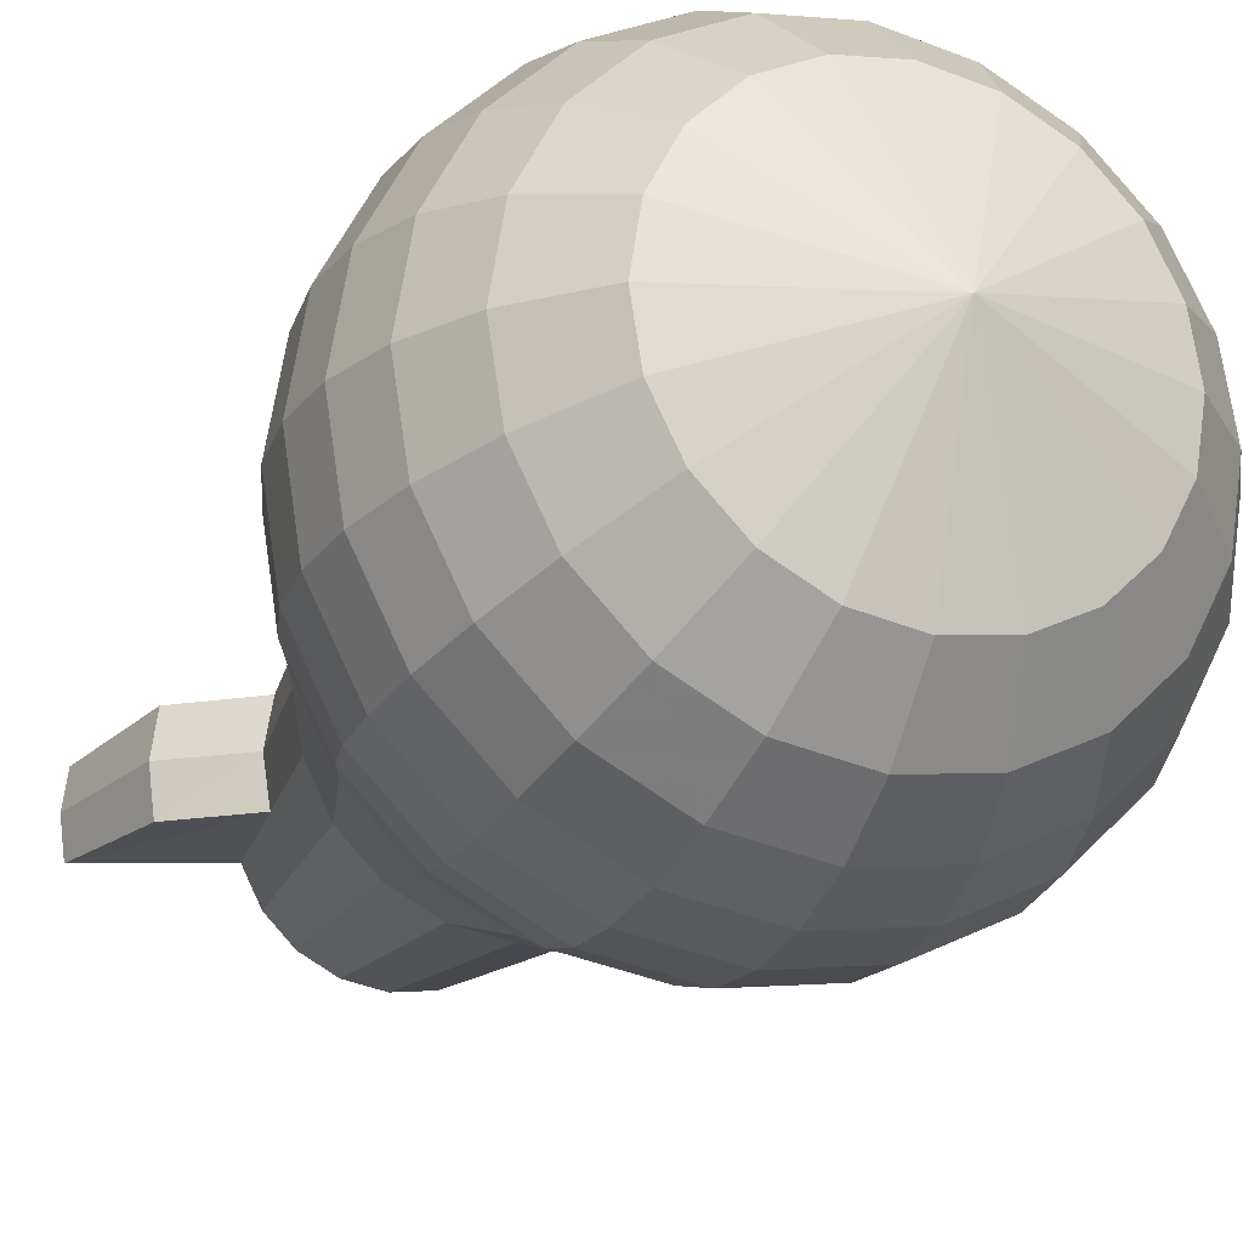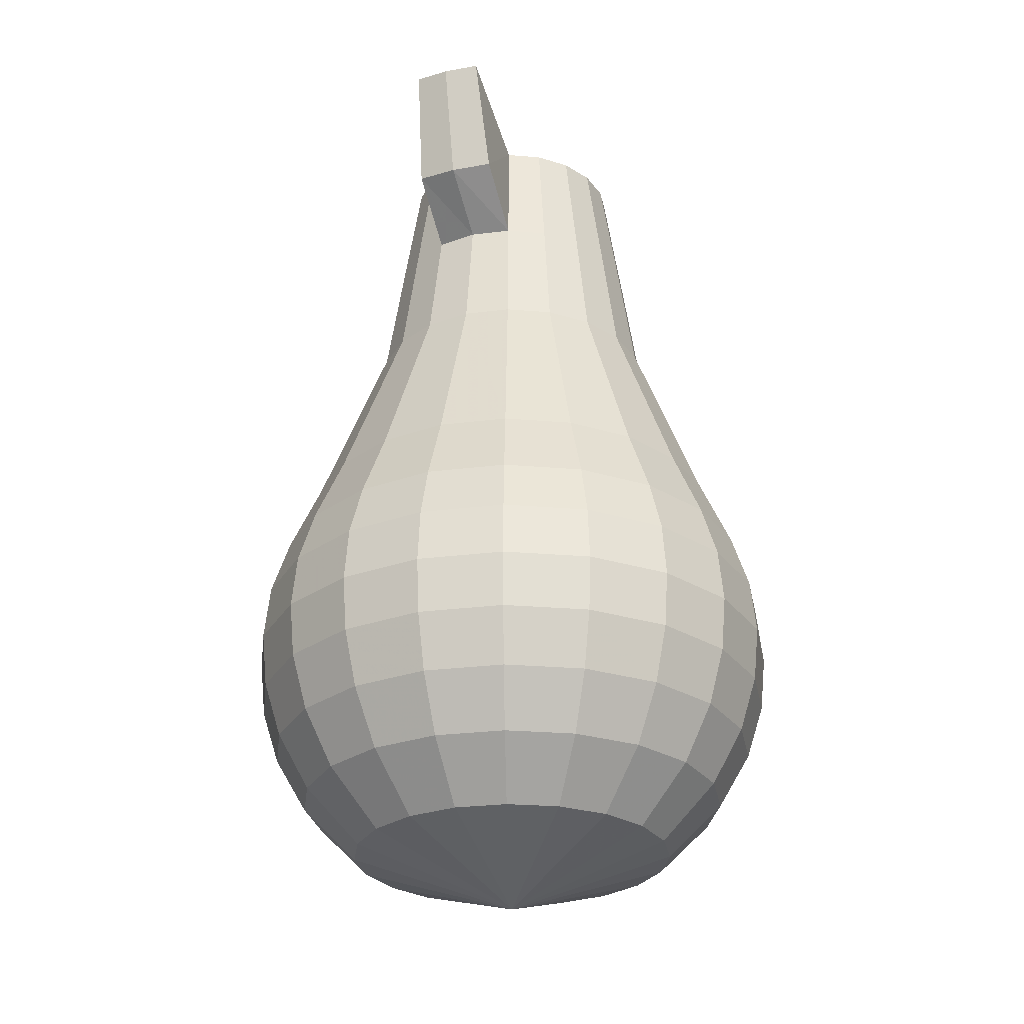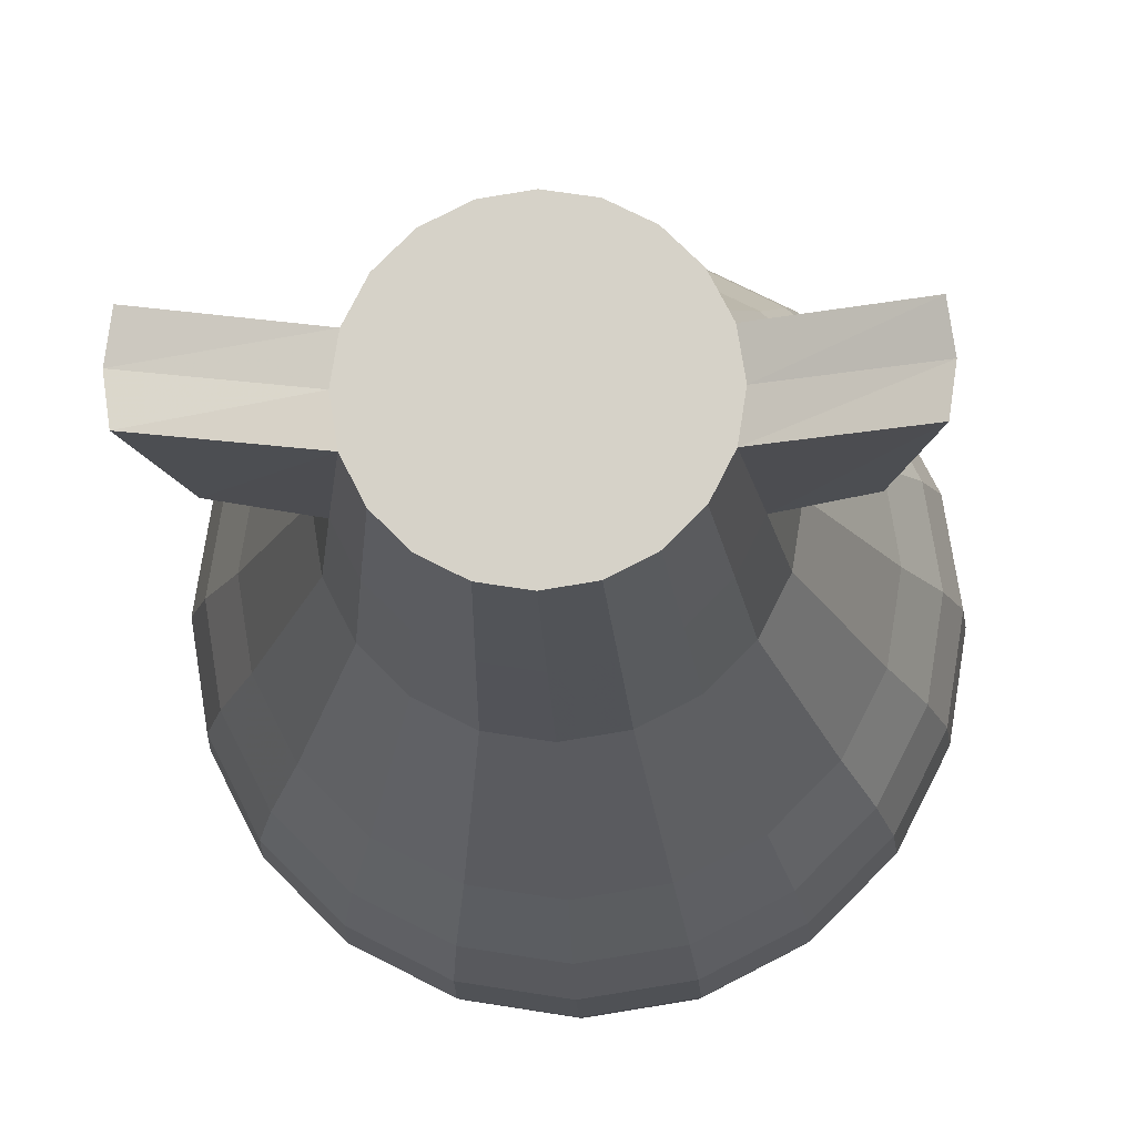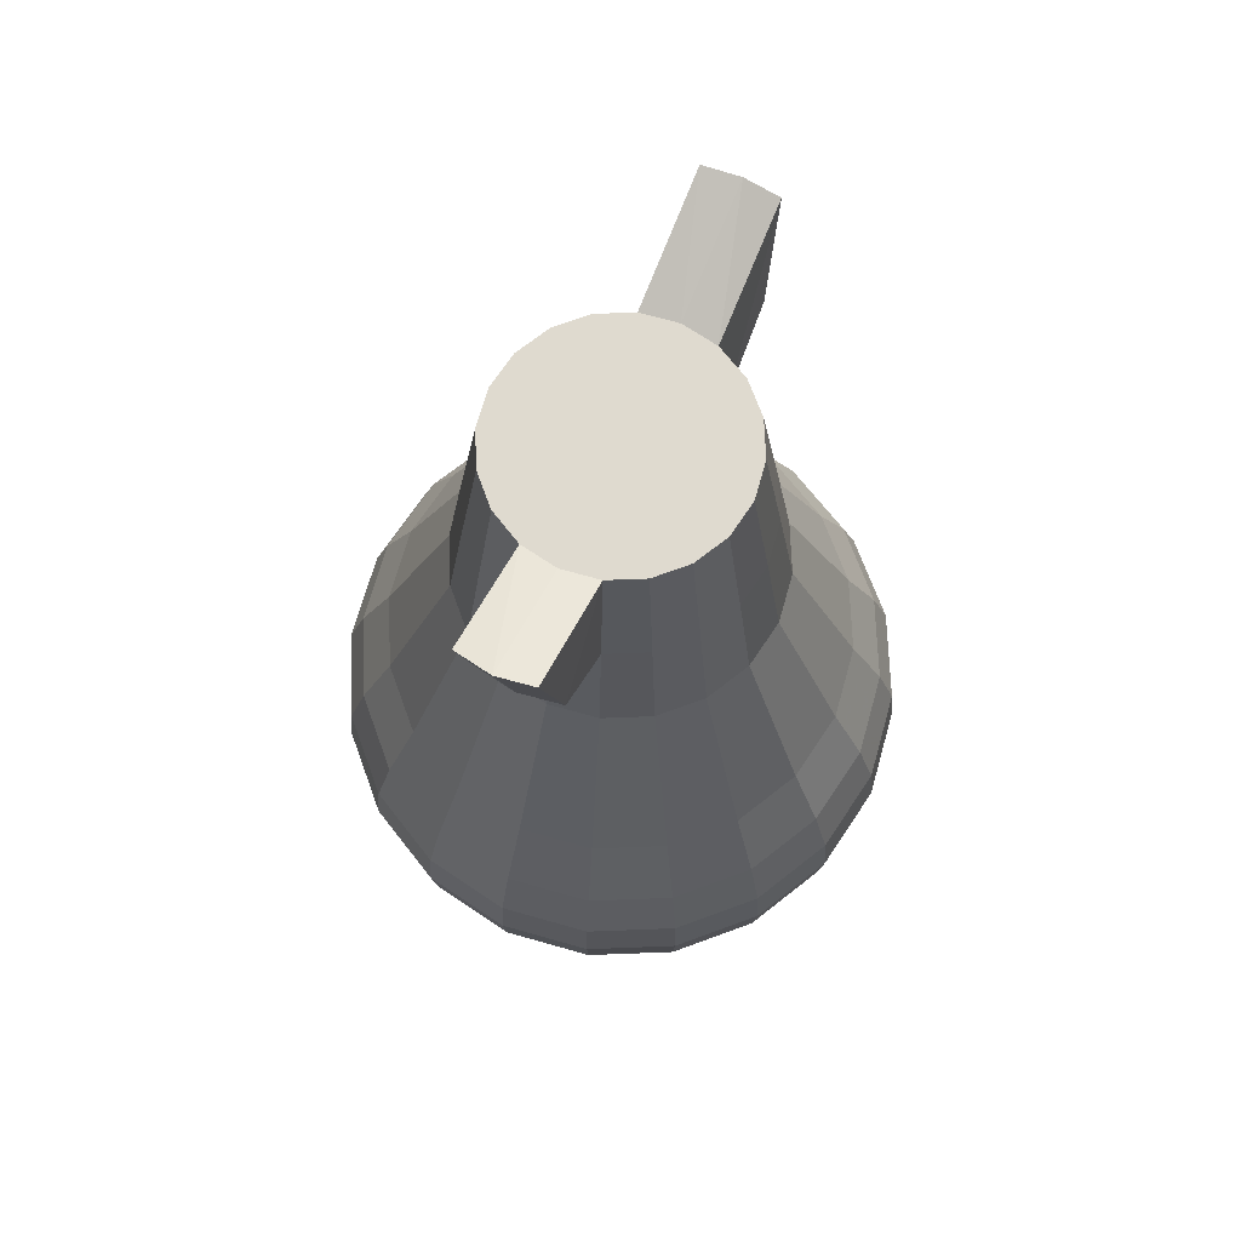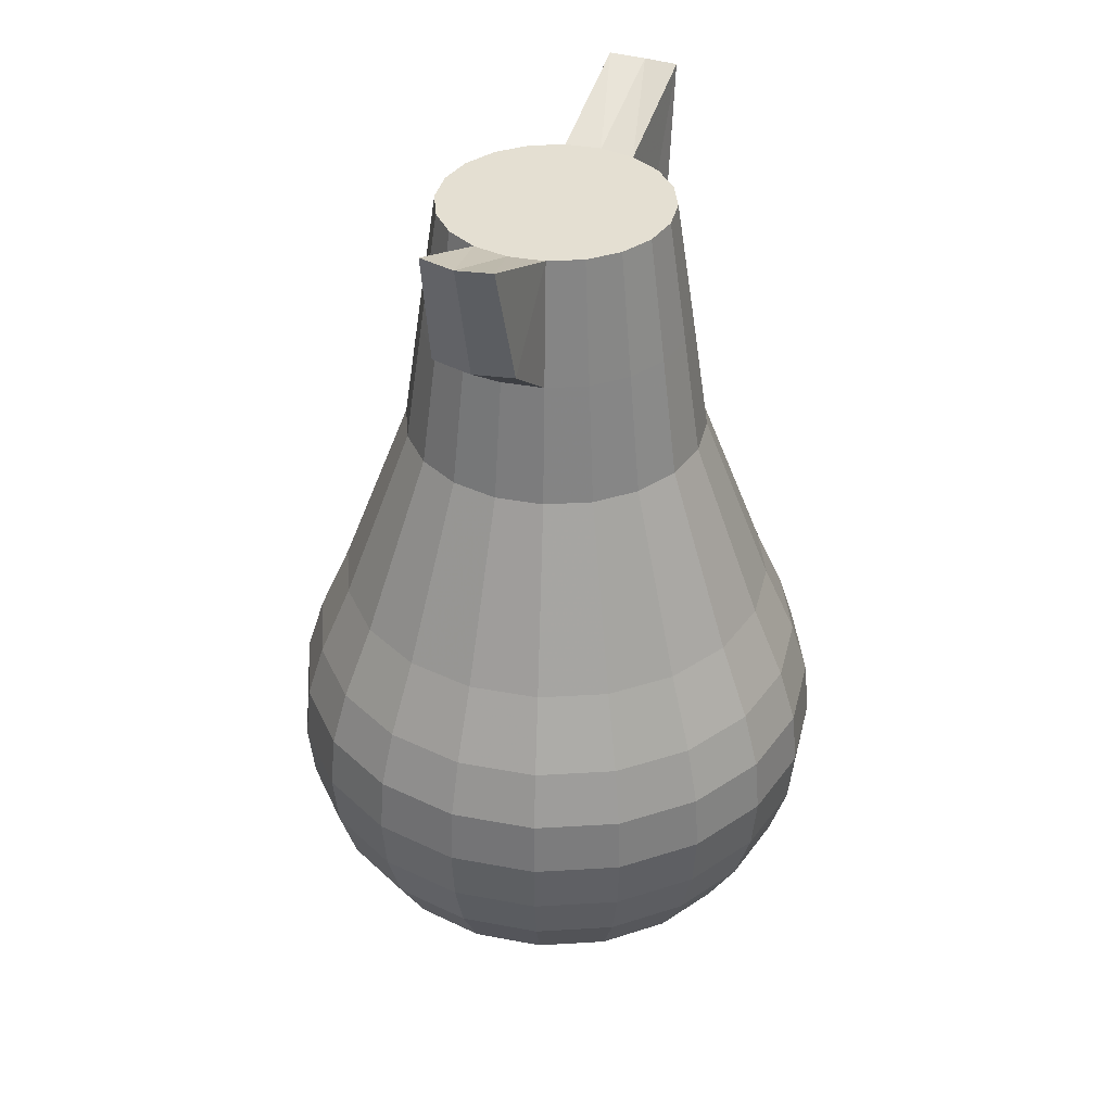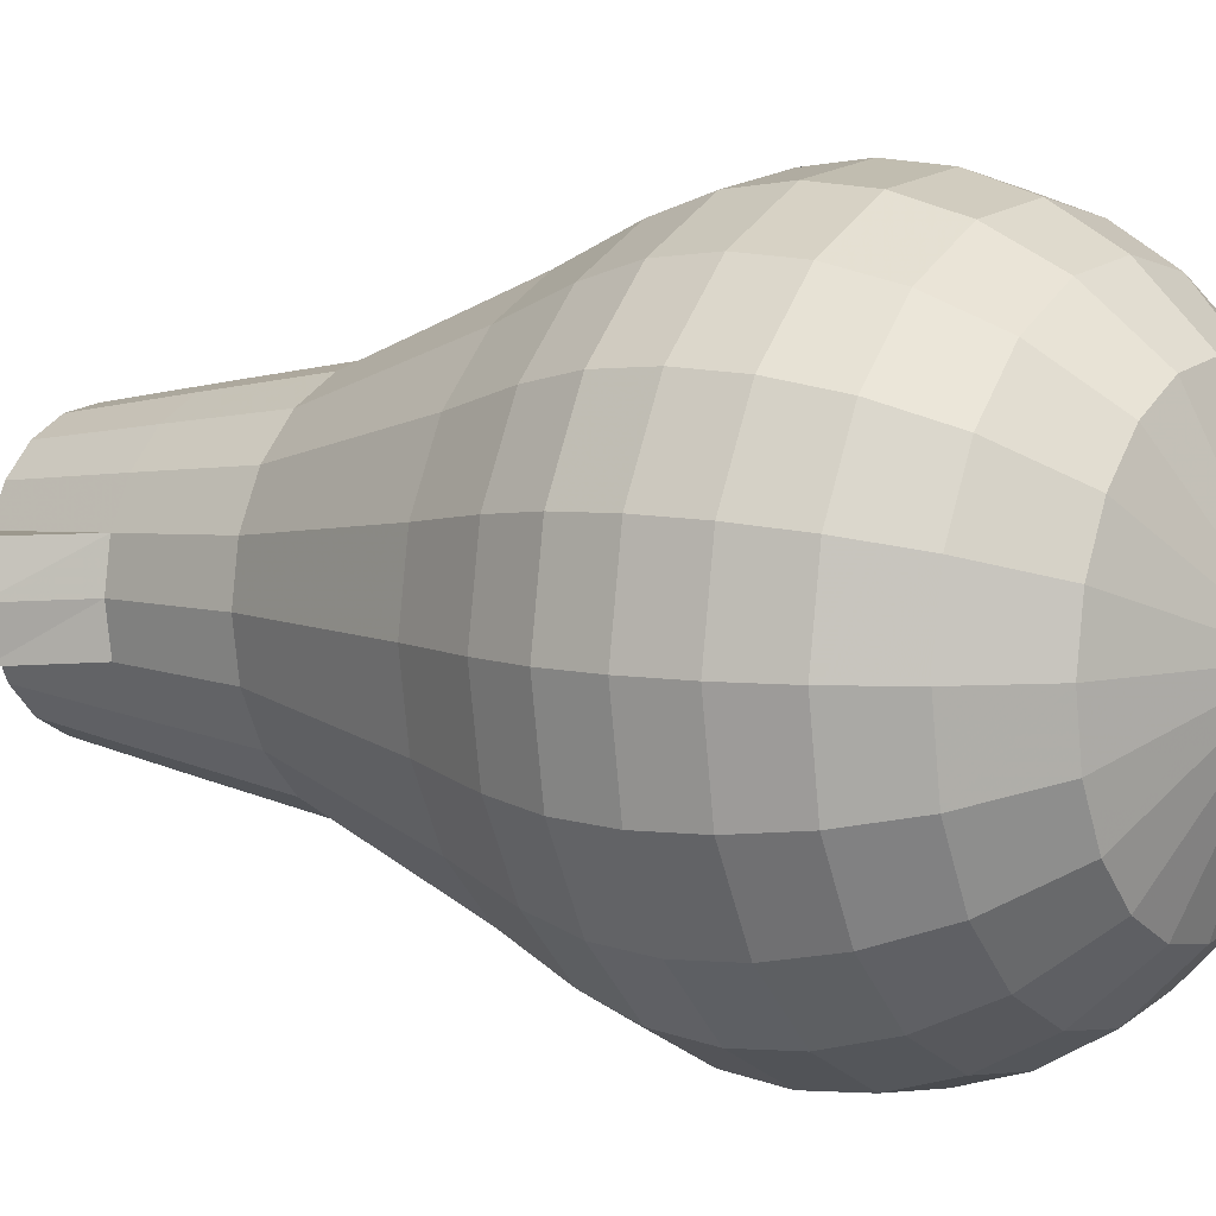
<metadata>
{"format":"obj","ext":"obj","renderer":"f3d","projection":"perspective","resolution":1024,"background":"white","views":[{"elev":-22.6,"azim":-22.4,"up":"+Z"},{"elev":-27.9,"azim":-70.2,"up":"+Y"},{"elev":-13.7,"azim":-177.7,"up":"+Z"},{"elev":70.7,"azim":-65.2,"up":"+Y"},{"elev":37.2,"azim":-67.4,"up":"+Y"},{"elev":6.1,"azim":-55.5,"up":"+Z"}]}
</metadata>
<code>
v 0.00292 -0.562 0.2424
v 0.07666 -0.562 0.2307
v 0.1432 -0.562 0.1968
v 0.196 -0.562 0.144
v 0.2299 -0.562 0.07752
v 0.2416 -0.562 0.003773
v 0.2299 -0.562 -0.06997
v 0.196 -0.562 -0.1365
v 0.1432 -0.562 -0.1893
v 0.07666 -0.562 -0.2232
v 0.00292 -0.562 -0.2349
v -0.07082 -0.562 -0.2232
v -0.1373 -0.562 -0.1893
v -0.1901 -0.562 -0.1365
v -0.224 -0.562 -0.06997
v -0.2357 -0.562 0.003773
v -0.224 -0.562 0.07752
v -0.1901 -0.562 0.144
v -0.1373 -0.562 0.1968
v -0.07082 -0.562 0.2307
v 0.00292 -0.4825 0.322
v 0.1012 -0.4825 0.3064
v 0.1899 -0.4825 0.2612
v 0.2603 -0.4825 0.1908
v 0.3055 -0.4825 0.1021
v 0.3211 -0.4825 0.003773
v 0.3055 -0.4825 -0.09455
v 0.2603 -0.4825 -0.1832
v 0.1899 -0.4825 -0.2536
v 0.1012 -0.4825 -0.2988
v 0.00292 -0.4825 -0.3144
v -0.0954 -0.4825 -0.2988
v -0.1841 -0.4825 -0.2536
v -0.2545 -0.4825 -0.1832
v -0.2997 -0.4825 -0.09455
v -0.3153 -0.4825 0.003773
v -0.2997 -0.4825 0.1021
v -0.2545 -0.4825 0.1908
v -0.1841 -0.4825 0.2612
v -0.0954 -0.4825 0.3064
v 0.00292 -0.403 0.3683
v 0.1156 -0.403 0.3505
v 0.2172 -0.403 0.2987
v 0.2978 -0.403 0.218
v 0.3496 -0.403 0.1164
v 0.3674 -0.403 0.003773
v 0.3496 -0.403 -0.1089
v 0.2978 -0.403 -0.2105
v 0.2172 -0.403 -0.2911
v 0.1156 -0.403 -0.3429
v 0.00292 -0.403 -0.3607
v -0.1097 -0.403 -0.3429
v -0.2113 -0.403 -0.2911
v -0.292 -0.403 -0.2105
v -0.3438 -0.403 -0.1089
v -0.3616 -0.403 0.003773
v -0.3438 -0.403 0.1164
v -0.292 -0.403 0.218
v -0.2113 -0.403 0.2987
v -0.1097 -0.403 0.3505
v 0.00292 -0.3234 0.3935
v 0.1233 -0.3234 0.3744
v 0.232 -0.3234 0.319
v 0.3182 -0.3234 0.2328
v 0.3735 -0.3234 0.1242
v 0.3926 -0.3234 0.003773
v 0.3735 -0.3234 -0.1166
v 0.3182 -0.3234 -0.2253
v 0.232 -0.3234 -0.3115
v 0.1233 -0.3234 -0.3668
v 0.00292 -0.3234 -0.3859
v -0.1175 -0.3234 -0.3668
v -0.2261 -0.3234 -0.3115
v -0.3123 -0.3234 -0.2253
v -0.3677 -0.3234 -0.1166
v -0.3868 -0.3234 0.003773
v -0.3677 -0.3234 0.1242
v -0.3123 -0.3234 0.2328
v -0.2261 -0.3234 0.319
v -0.1175 -0.3234 0.3744
v 0.00292 -0.2439 0.4015
v 0.1258 -0.2439 0.382
v 0.2367 -0.2439 0.3255
v 0.3247 -0.2439 0.2375
v 0.3812 -0.2439 0.1267
v 0.4006 -0.2439 0.003773
v 0.3812 -0.2439 -0.1191
v 0.3247 -0.2439 -0.23
v 0.2367 -0.2439 -0.318
v 0.1258 -0.2439 -0.3745
v 0.00292 -0.2439 -0.394
v -0.12 -0.2439 -0.3745
v -0.2309 -0.2439 -0.318
v -0.3188 -0.2439 -0.23
v -0.3753 -0.2439 -0.1191
v -0.3948 -0.2439 0.003773
v -0.3753 -0.2439 0.1267
v -0.3188 -0.2439 0.2375
v -0.2309 -0.2439 0.3255
v -0.12 -0.2439 0.382
v 0.00292 -0.1643 0.3935
v 0.1233 -0.1643 0.3744
v 0.232 -0.1643 0.319
v 0.3182 -0.1643 0.2328
v 0.3735 -0.1643 0.1242
v 0.3926 -0.1643 0.003773
v 0.3735 -0.1643 -0.1166
v 0.3182 -0.1643 -0.2253
v 0.232 -0.1643 -0.3115
v 0.1233 -0.1643 -0.3668
v 0.00292 -0.1643 -0.3859
v -0.1175 -0.1643 -0.3668
v -0.2261 -0.1643 -0.3115
v -0.3123 -0.1643 -0.2253
v -0.3677 -0.1643 -0.1166
v -0.3868 -0.1643 0.003773
v -0.3677 -0.1643 0.1242
v -0.3123 -0.1643 0.2328
v -0.2261 -0.1643 0.319
v -0.1175 -0.1643 0.3744
v 0.00292 -0.08477 0.3683
v 0.1156 -0.08477 0.3505
v 0.2172 -0.08477 0.2987
v 0.2978 -0.08477 0.218
v 0.3496 -0.08477 0.1164
v 0.3674 -0.08477 0.003773
v 0.3496 -0.08477 -0.1089
v 0.2978 -0.08477 -0.2105
v 0.2172 -0.08477 -0.2911
v 0.1156 -0.08477 -0.3429
v 0.00292 -0.08477 -0.3607
v -0.1097 -0.08477 -0.3429
v -0.2113 -0.08477 -0.2911
v -0.292 -0.08477 -0.2105
v -0.3438 -0.08477 -0.1089
v -0.3616 -0.08477 0.003773
v -0.3438 -0.08477 0.1164
v -0.292 -0.08477 0.218
v -0.2113 -0.08477 0.2987
v -0.1097 -0.08477 0.3505
v 0.00292 0.02087 0.322
v 0.1012 0.02087 0.3064
v 0.1899 0.02087 0.2612
v 0.2603 0.02087 0.1908
v 0.3055 0.02087 0.1021
v 0.3211 0.02087 0.003773
v 0.3055 0.02087 -0.09455
v 0.2603 0.02087 -0.1832
v 0.1899 0.02087 -0.2536
v 0.1012 0.02087 -0.2988
v 0.00292 0.02087 -0.3144
v -0.0954 0.02087 -0.2988
v -0.1841 0.02087 -0.2536
v -0.2545 0.02087 -0.1832
v -0.2997 0.02087 -0.09455
v -0.3153 0.02087 0.003773
v -0.2997 0.02087 0.1021
v -0.2545 0.02087 0.1908
v -0.1841 0.02087 0.2612
v -0.0954 0.02087 0.3064
v 0.00292 0.2835 0.2219
v 0.07032 0.2835 0.2112
v 0.1311 0.2835 0.1802
v 0.1794 0.2835 0.132
v 0.2104 0.2835 0.07118
v 0.221 0.2835 0.003773
v 0.2104 0.2835 -0.06363
v 0.1794 0.2835 -0.1244
v 0.1311 0.2835 -0.1727
v 0.07032 0.2835 -0.2037
v 0.00292 0.2835 -0.2144
v -0.06449 0.2835 -0.2037
v -0.1253 0.2835 -0.1727
v -0.1735 0.2835 -0.1244
v -0.2045 0.2835 -0.06363
v -0.2152 0.2835 0.003773
v -0.2045 0.2835 0.07118
v -0.1735 0.2835 0.132
v -0.1253 0.2835 0.1802
v -0.06449 0.2835 0.2112
v 0.00292 -0.6416 0.003773
v 0.06243 0.4564 0.1869
v 0.1161 0.4564 0.1596
v 0.1587 0.4564 0.117
v 0.1861 0.4564 0.06328
v 0.1955 0.4564 0.003773
v 0.1861 0.4564 -0.05573
v 0.1587 0.4564 -0.1094
v 0.1161 0.4564 -0.152
v 0.06243 0.4564 -0.1794
v 0.00292 0.4564 -0.1888
v -0.05659 0.4564 -0.1794
v -0.1103 0.4564 -0.152
v -0.1529 0.4564 -0.1094
v -0.1802 0.4564 -0.05573
v -0.1896 0.4564 0.003773
v -0.1802 0.4564 0.06328
v -0.1529 0.4564 0.117
v -0.1103 0.4564 0.1596
v -0.05659 0.4564 0.1869
v 0.00292 0.4564 0.1963
v 0.05406 0.6337 0.1612
v 0.1002 0.6337 0.1377
v 0.1368 0.6337 0.101
v 0.1603 0.6337 0.05491
v 0.1684 0.6337 0.003773
v 0.1603 0.6337 -0.04736
v 0.1368 0.6337 -0.0935
v 0.1002 0.6337 -0.1301
v 0.05406 0.6337 -0.1536
v 0.00292 0.6337 -0.1617
v -0.04822 0.6337 -0.1536
v -0.09435 0.6337 -0.1301
v -0.131 0.6337 -0.0935
v -0.1545 0.6337 -0.04736
v -0.1626 0.6337 0.003773
v -0.1545 0.6337 0.05491
v -0.131 0.6337 0.101
v -0.09435 0.6337 0.1377
v -0.04822 0.6337 0.1612
v 0.00292 0.6337 0.1693
v 0.2849 0.5278 -0.05573
v 0.3301 0.7012 -0.04736
v 0.3376 0.698 0.003773
v 0.3301 0.7012 0.05491
v 0.2849 0.5278 0.06328
v 0.2936 0.5241 0.003773
v -0.2737 0.5266 0.06328
v -0.3158 0.7009 0.05491
v -0.3233 0.6979 0.003773
v -0.3158 0.7009 -0.04736
v -0.2737 0.5266 -0.05573
v -0.2825 0.5231 0.003773
f 181 4 3
f 181 3 2
f 21 1 2 22
f 22 2 3 23
f 23 3 4 24
f 24 4 5 25
f 25 5 6 26
f 26 6 7 27
f 27 7 8 28
f 28 8 9 29
f 29 9 10 30
f 30 10 11 31
f 31 11 12 32
f 32 12 13 33
f 33 13 14 34
f 34 14 15 35
f 35 15 16 36
f 36 16 17 37
f 37 17 18 38
f 38 18 19 39
f 39 19 20 40
f 40 20 1 21
f 41 21 22 42
f 42 22 23 43
f 43 23 24 44
f 44 24 25 45
f 45 25 26 46
f 46 26 27 47
f 47 27 28 48
f 48 28 29 49
f 49 29 30 50
f 50 30 31 51
f 51 31 32 52
f 52 32 33 53
f 53 33 34 54
f 54 34 35 55
f 55 35 36 56
f 56 36 37 57
f 57 37 38 58
f 58 38 39 59
f 59 39 40 60
f 60 40 21 41
f 61 41 42 62
f 62 42 43 63
f 63 43 44 64
f 64 44 45 65
f 65 45 46 66
f 66 46 47 67
f 67 47 48 68
f 68 48 49 69
f 69 49 50 70
f 70 50 51 71
f 71 51 52 72
f 72 52 53 73
f 73 53 54 74
f 74 54 55 75
f 75 55 56 76
f 76 56 57 77
f 77 57 58 78
f 78 58 59 79
f 79 59 60 80
f 80 60 41 61
f 81 61 62 82
f 82 62 63 83
f 83 63 64 84
f 84 64 65 85
f 85 65 66 86
f 86 66 67 87
f 87 67 68 88
f 88 68 69 89
f 89 69 70 90
f 90 70 71 91
f 91 71 72 92
f 92 72 73 93
f 93 73 74 94
f 94 74 75 95
f 95 75 76 96
f 96 76 77 97
f 97 77 78 98
f 98 78 79 99
f 99 79 80 100
f 100 80 61 81
f 101 81 82 102
f 102 82 83 103
f 103 83 84 104
f 104 84 85 105
f 105 85 86 106
f 106 86 87 107
f 107 87 88 108
f 108 88 89 109
f 109 89 90 110
f 110 90 91 111
f 111 91 92 112
f 112 92 93 113
f 113 93 94 114
f 114 94 95 115
f 115 95 96 116
f 116 96 97 117
f 117 97 98 118
f 118 98 99 119
f 119 99 100 120
f 120 100 81 101
f 121 101 102 122
f 122 102 103 123
f 123 103 104 124
f 124 104 105 125
f 125 105 106 126
f 126 106 107 127
f 127 107 108 128
f 128 108 109 129
f 129 109 110 130
f 130 110 111 131
f 131 111 112 132
f 132 112 113 133
f 133 113 114 134
f 134 114 115 135
f 135 115 116 136
f 136 116 117 137
f 137 117 118 138
f 138 118 119 139
f 139 119 120 140
f 140 120 101 121
f 141 121 122 142
f 142 122 123 143
f 143 123 124 144
f 144 124 125 145
f 145 125 126 146
f 146 126 127 147
f 147 127 128 148
f 148 128 129 149
f 149 129 130 150
f 150 130 131 151
f 151 131 132 152
f 152 132 133 153
f 153 133 134 154
f 154 134 135 155
f 155 135 136 156
f 156 136 137 157
f 157 137 138 158
f 158 138 139 159
f 159 139 140 160
f 160 140 121 141
f 161 141 142 162
f 162 142 143 163
f 163 143 144 164
f 164 144 145 165
f 165 145 146 166
f 166 146 147 167
f 167 147 148 168
f 168 148 149 169
f 169 149 150 170
f 170 150 151 171
f 171 151 152 172
f 172 152 153 173
f 173 153 154 174
f 174 154 155 175
f 175 155 156 176
f 176 156 157 177
f 177 157 158 178
f 178 158 159 179
f 179 159 160 180
f 180 160 141 161
f 221 202 203 204 205 206 207 208 209 210 211 212 213 214 215 216 217 218 219 220
f 181 2 1
f 181 1 20
f 181 20 19
f 181 19 18
f 181 18 17
f 181 17 16
f 181 16 15
f 181 15 14
f 181 14 13
f 181 13 12
f 181 12 11
f 181 11 10
f 181 10 9
f 181 9 8
f 181 8 7
f 181 7 6
f 181 6 5
f 181 5 4
f 182 162 163 183
f 183 163 164 184
f 184 164 165 185
f 185 165 166 186
f 186 166 167 187
f 187 167 168 188
f 188 168 169 189
f 189 169 170 190
f 190 170 171 191
f 191 171 172 192
f 192 172 173 193
f 193 173 174 194
f 194 174 175 195
f 195 175 176 196
f 196 176 177 197
f 197 177 178 198
f 198 178 179 199
f 199 179 180 200
f 200 180 161 201
f 201 161 162 182
f 202 182 183 203
f 203 183 184 204
f 204 184 185 205
f 225 226 227 224
f 224 227 222 223
f 207 187 188 208
f 208 188 189 209
f 209 189 190 210
f 210 190 191 211
f 211 191 192 212
f 212 192 193 213
f 213 193 194 214
f 214 194 195 215
f 231 232 233 230
f 230 233 228 229
f 217 197 198 218
f 218 198 199 219
f 219 199 200 220
f 220 200 201 221
f 221 201 182 202
f 222 187 207 223
f 223 207 206 224
f 224 206 205 225
f 225 205 185 226
f 226 185 186 227
f 227 186 187 222
f 228 197 217 229
f 229 217 216 230
f 230 216 215 231
f 231 215 195 232
f 232 195 196 233
f 233 196 197 228

</code>
